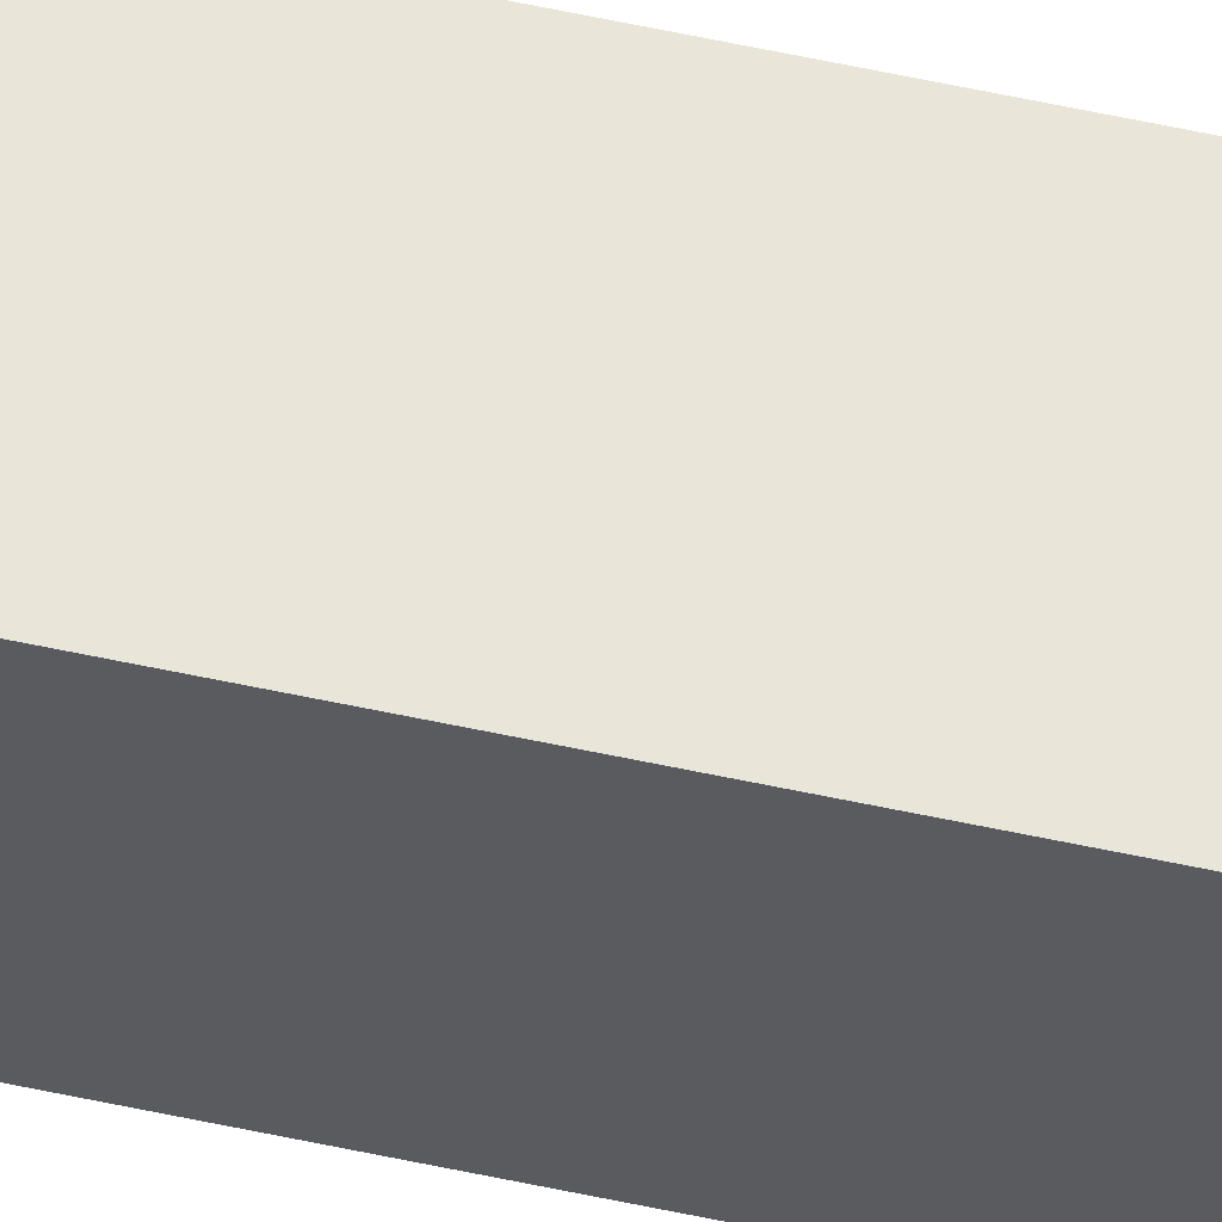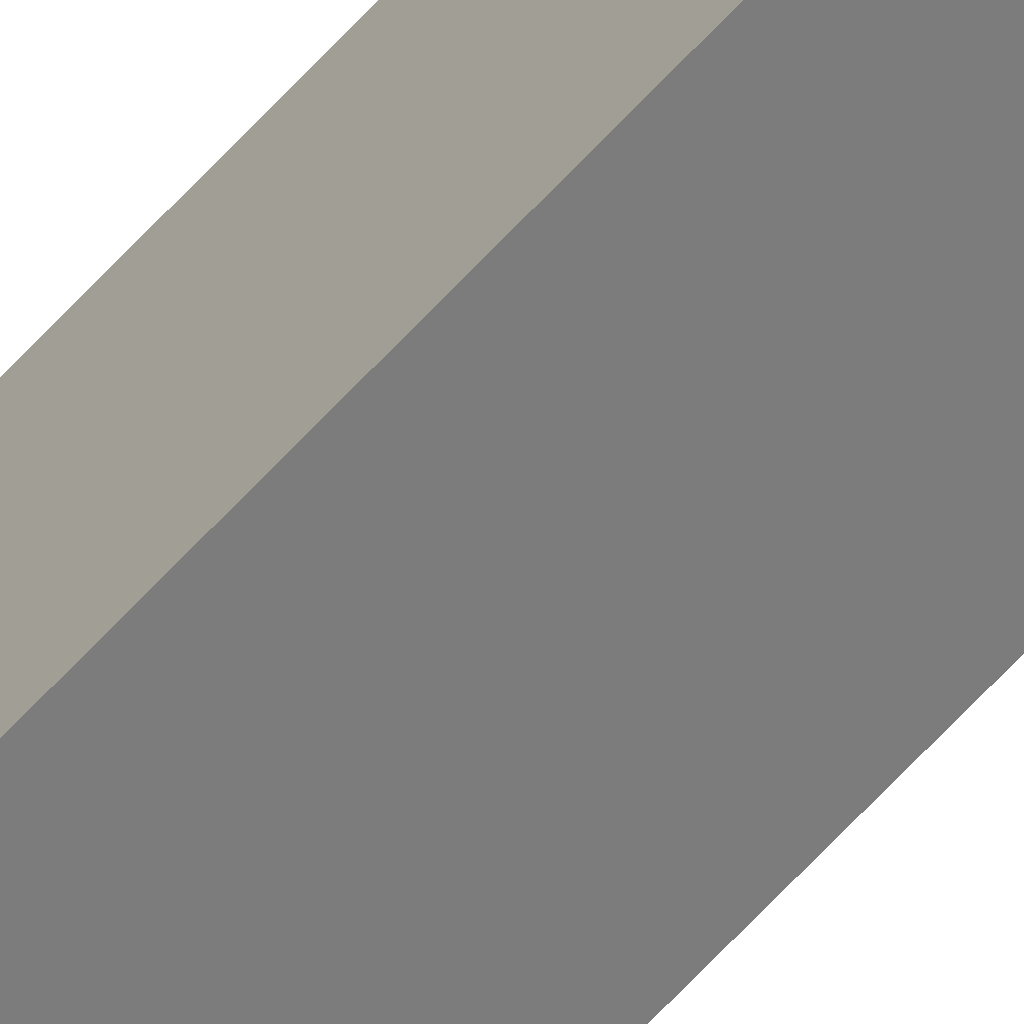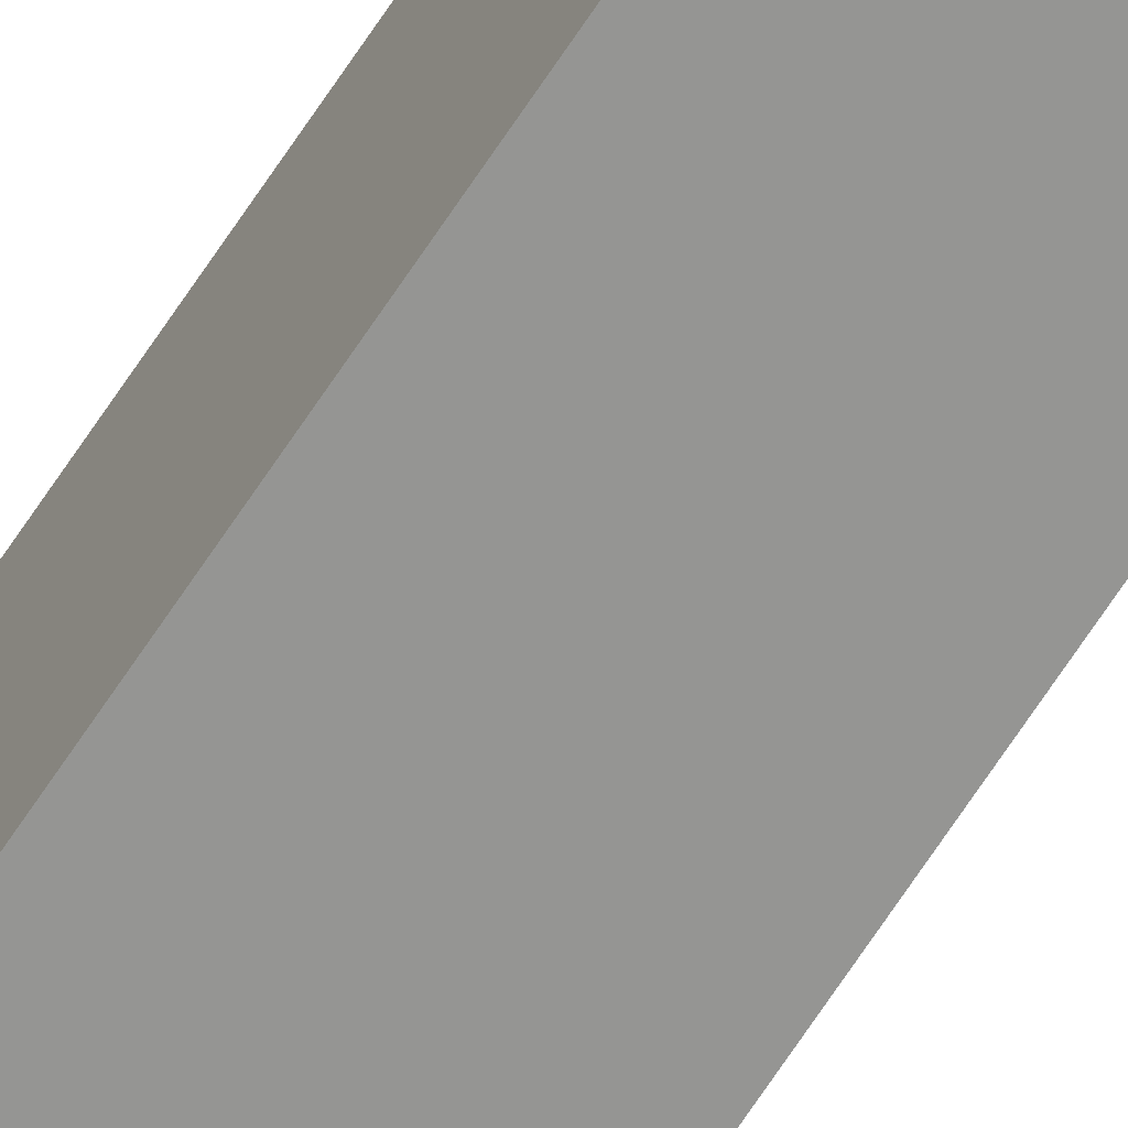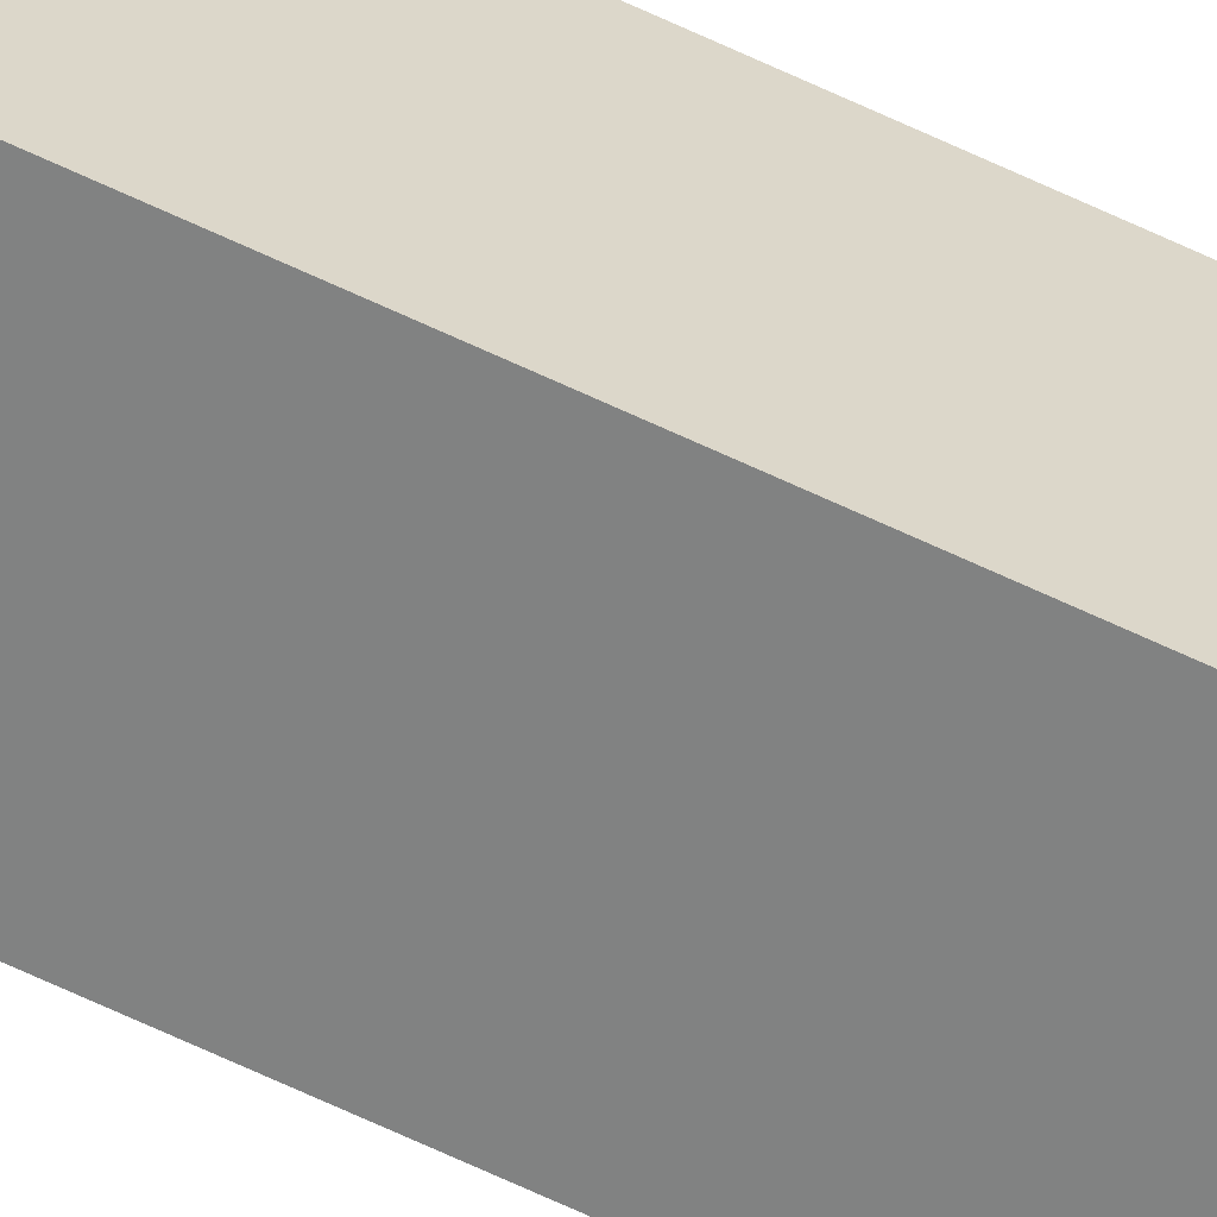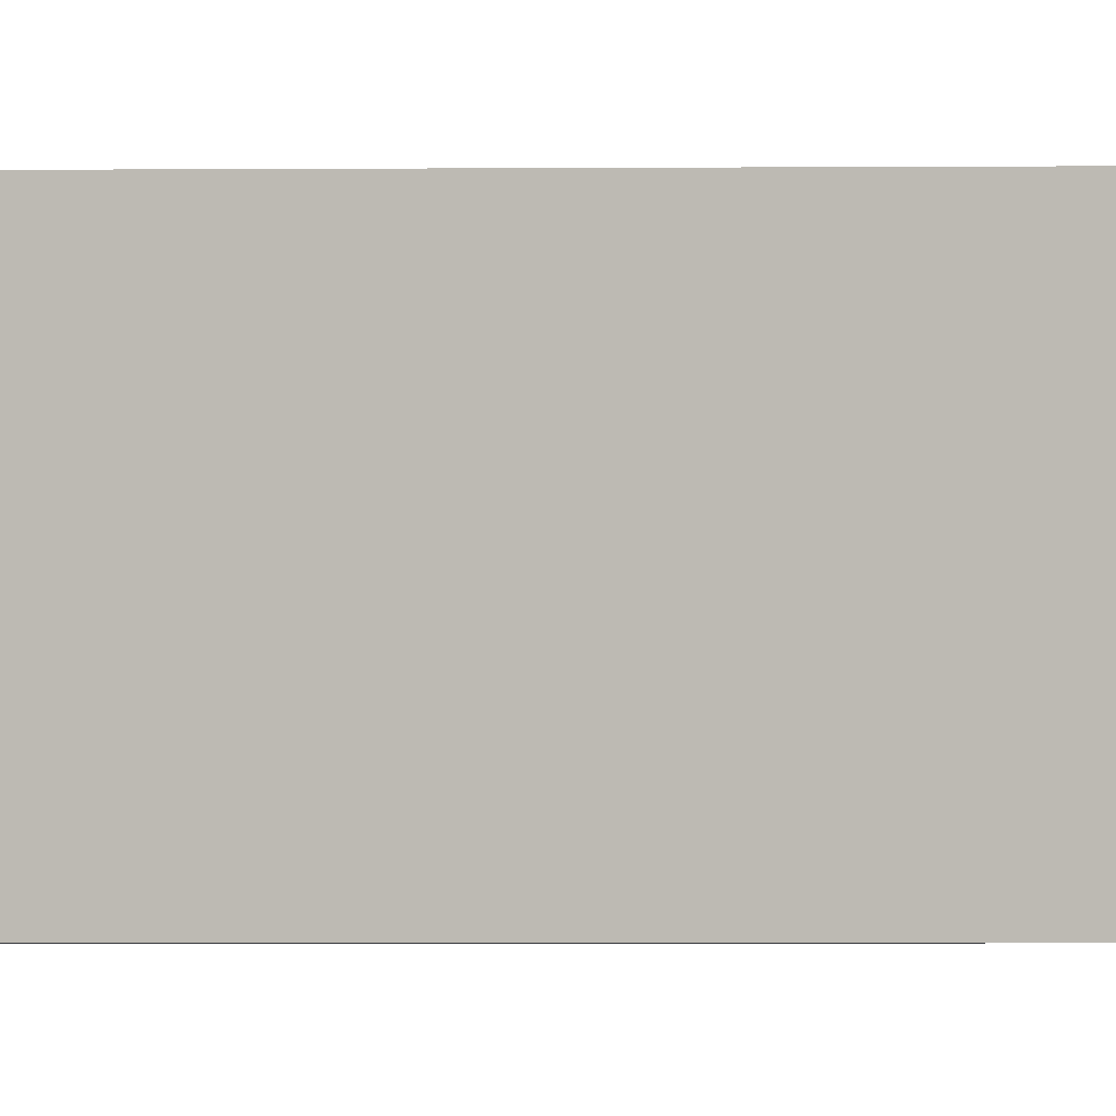
<metadata>
{"format":"obj","ext":"obj","renderer":"f3d","projection":"perspective","resolution":1024,"background":"white","views":[{"elev":58.0,"azim":-77.3,"up":"+Z"},{"elev":-58.8,"azim":-40.8,"up":"+Z"},{"elev":-67.3,"azim":-33.1,"up":"+Z"},{"elev":-60.6,"azim":63.5,"up":"+Z"},{"elev":-0.4,"azim":105.0,"up":"+Z"}]}
</metadata>
<code>
g pb_Mesh49692
v 0 -136 3
v -3 -136 3
v 0 -4 3
v -3 -4 3
v -3 -136 3
v -3 -136 0
v -3 -4 3
v -3 -4 0
v -3 -136 0
v 0 -136 0
v -3 -4 0
v 0 -4 0
v 0 -136 0
v 0 -136 3
v 0 -4 0
v 0 -4 3
v 0 -4 3
v -3 -4 3
v 0 -4 0
v -3 -4 0
v 0 -136 0
v -3 -136 0
v 0 -136 3
v -3 -136 3
g pb_Mesh49692_0
f 3 2 1
f 3 4 2
f 7 6 5
f 7 8 6
f 11 10 9
f 11 12 10
f 15 14 13
f 15 16 14
f 19 18 17
f 19 20 18
f 23 22 21
f 23 24 22

</code>
